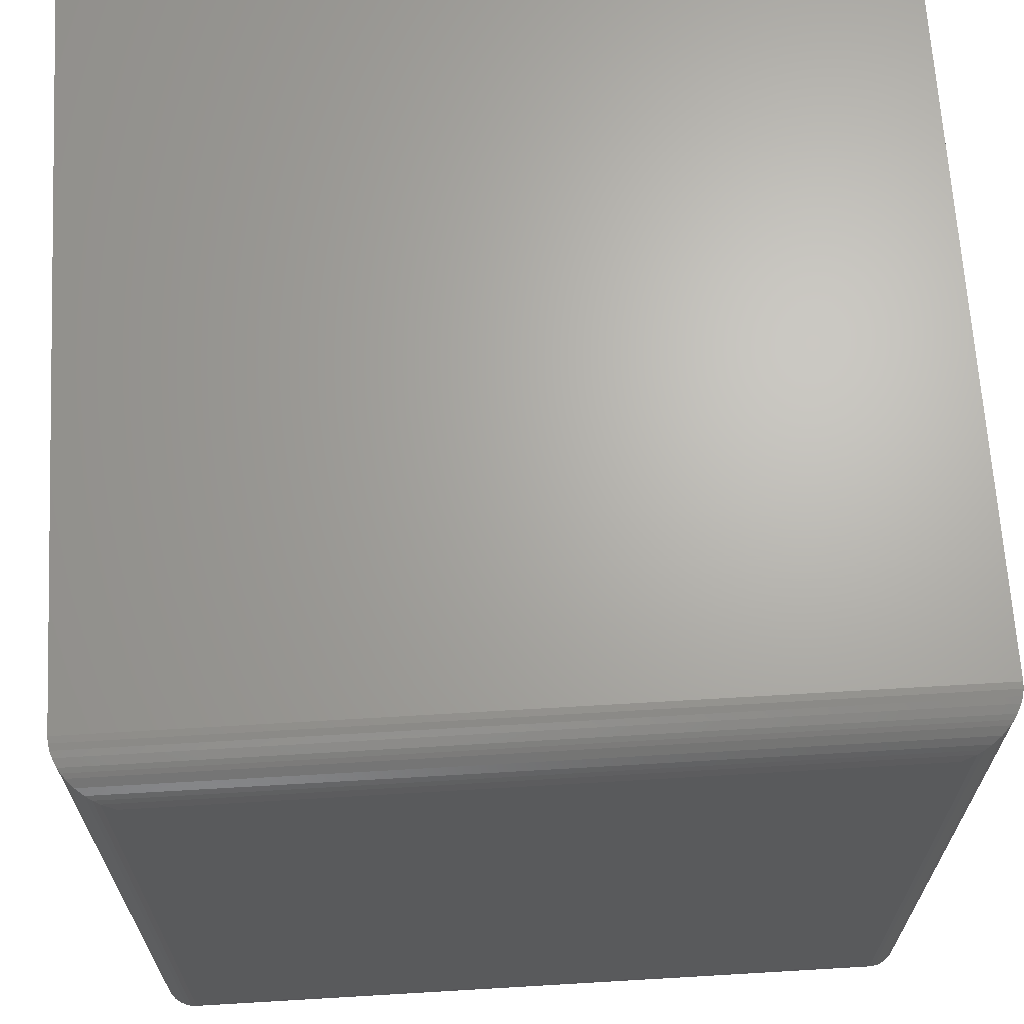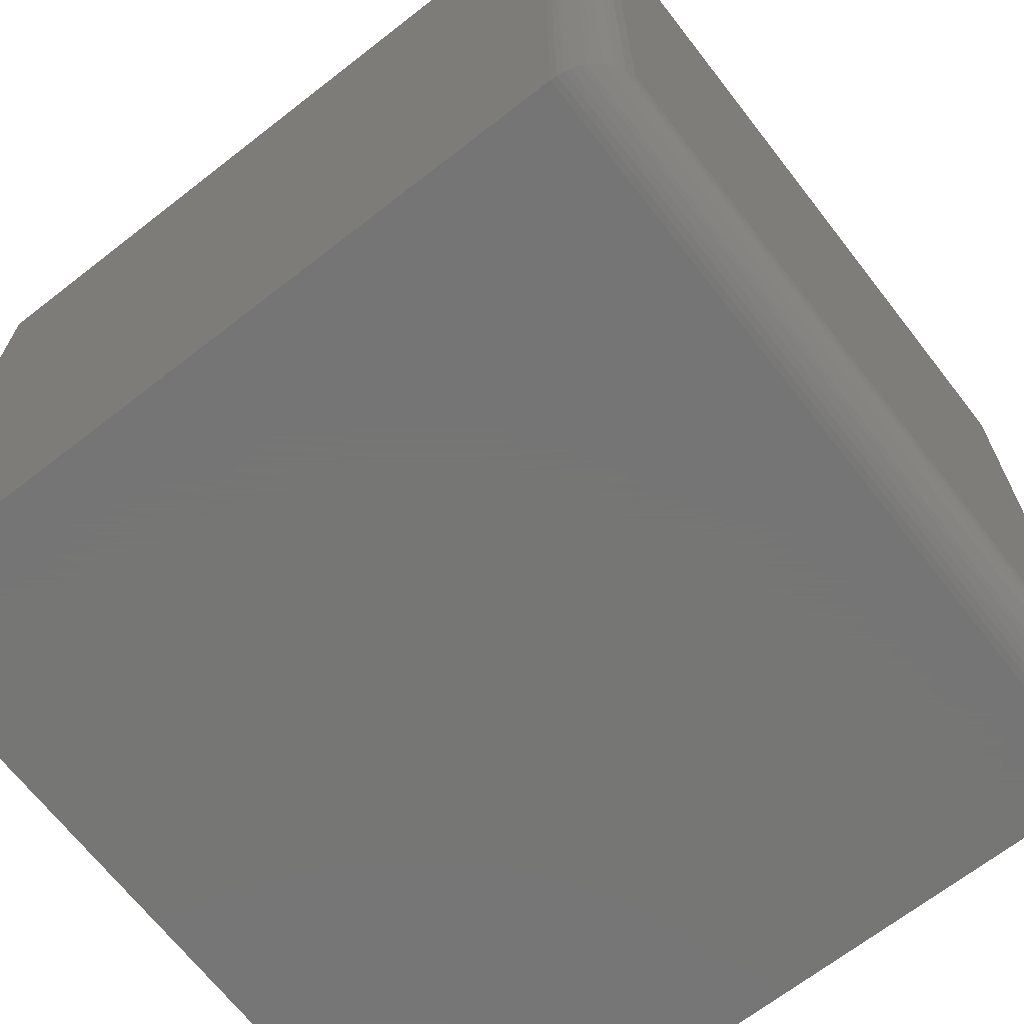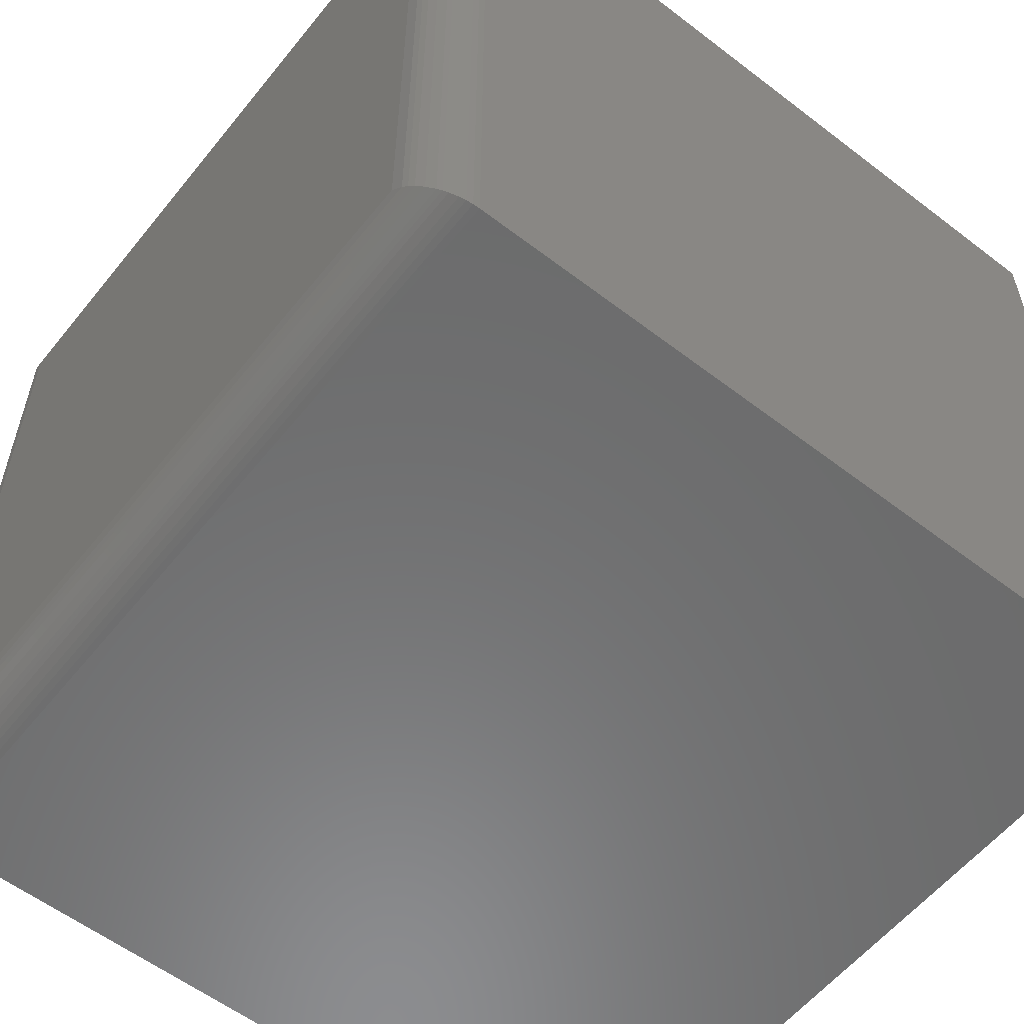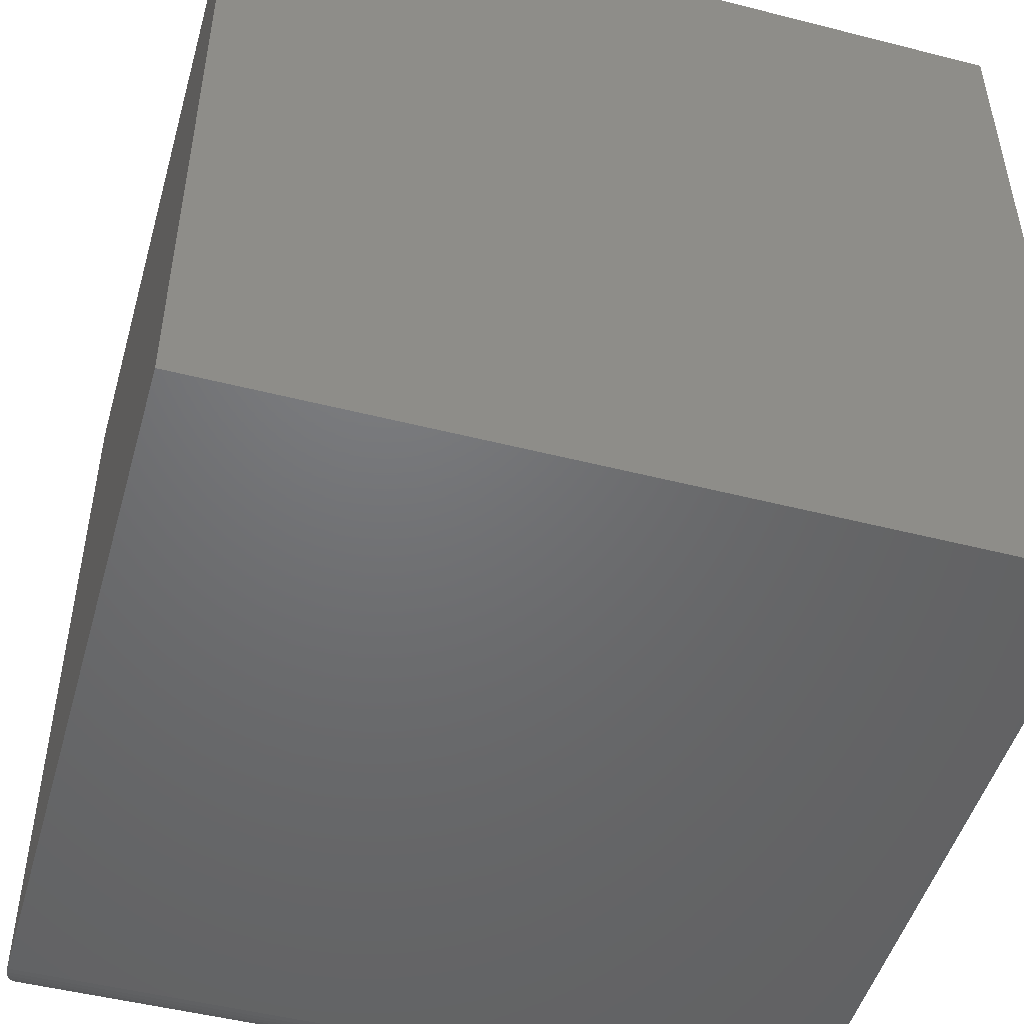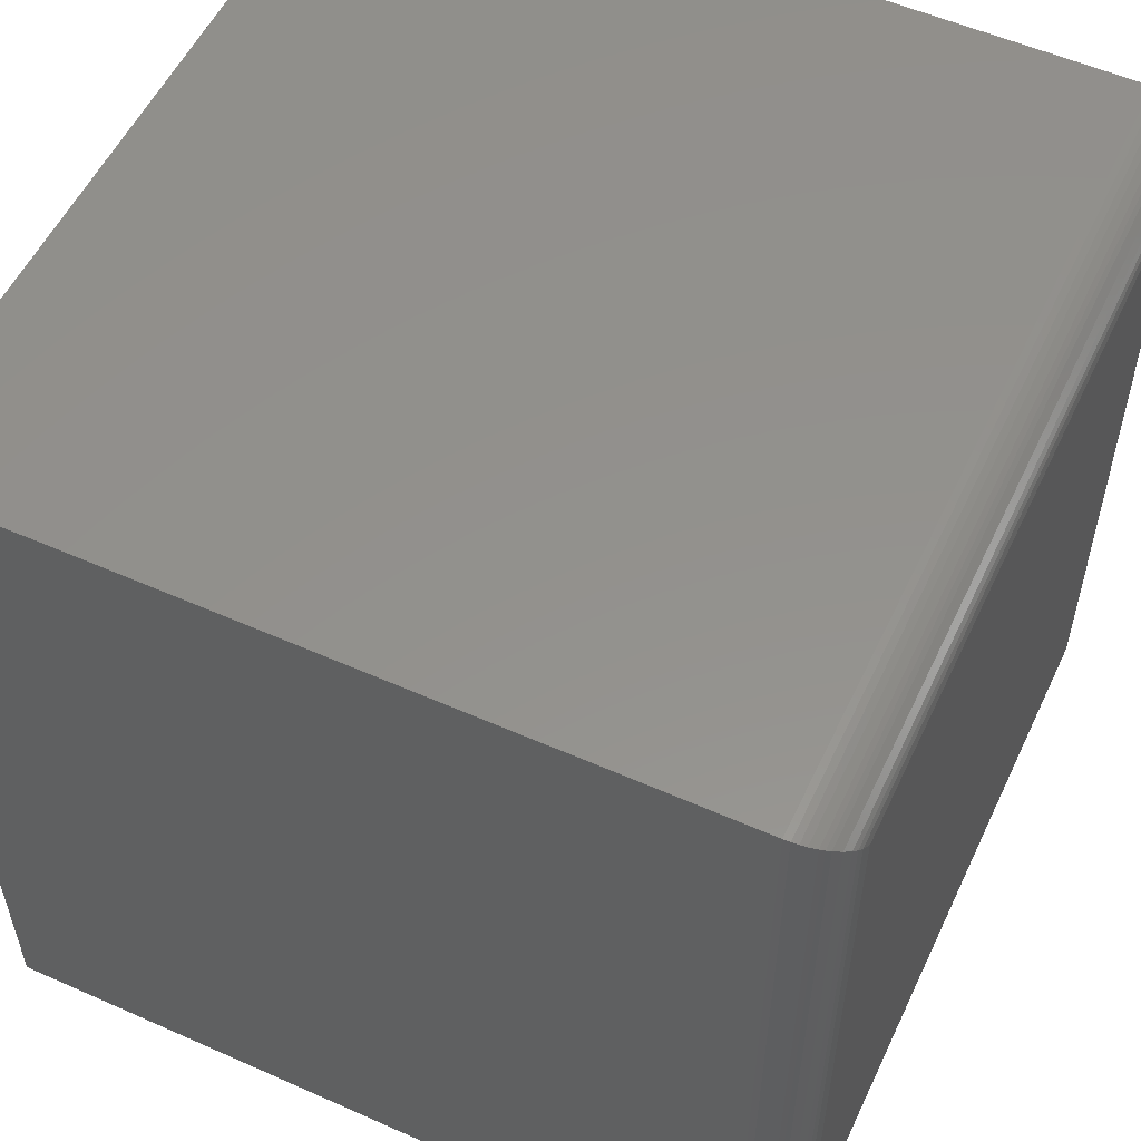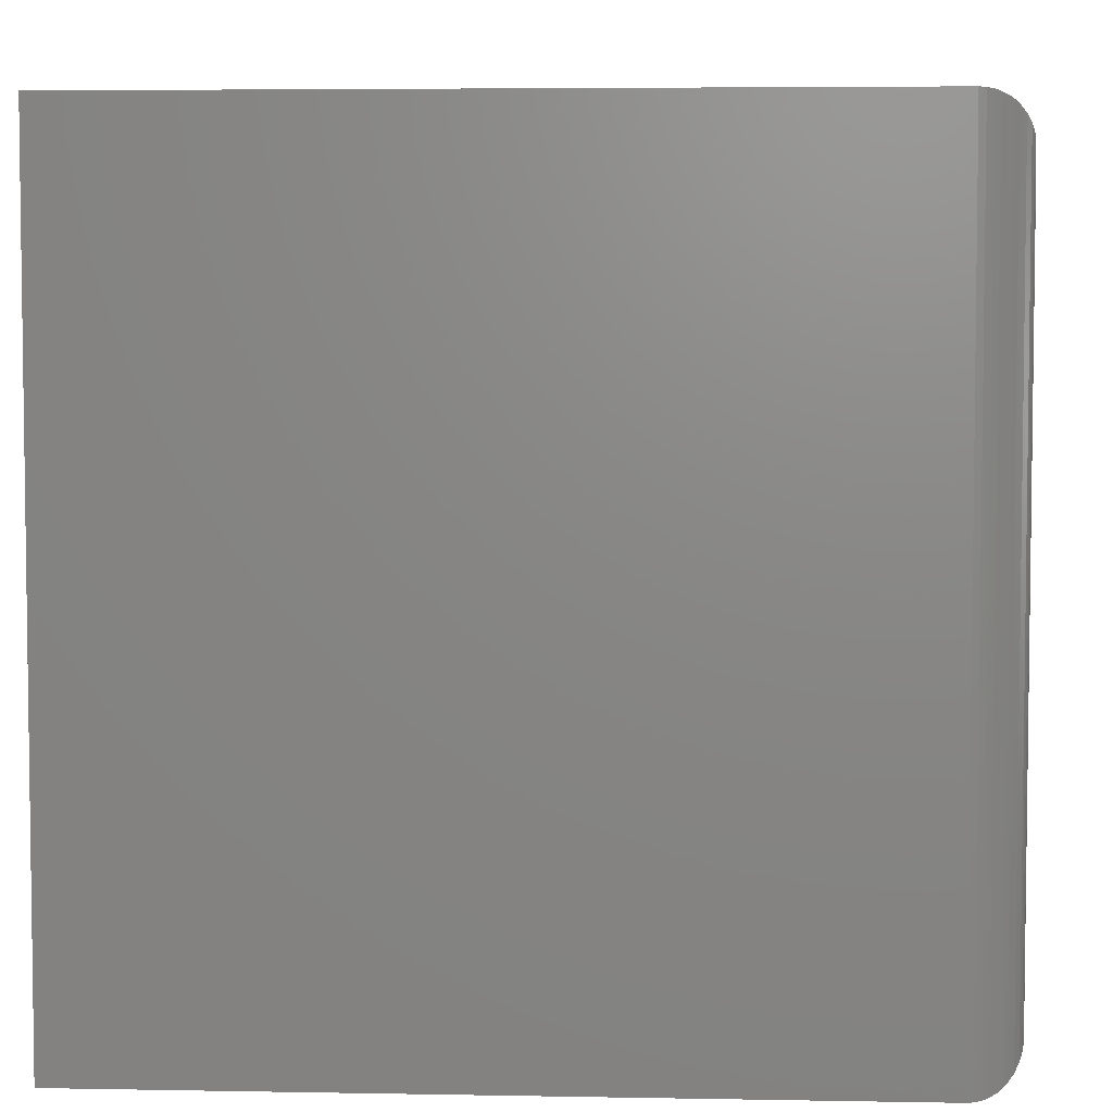
<metadata>
{"format":"stl","ext":"stl","renderer":"f3d","projection":"perspective","resolution":1024,"background":"white","views":[{"elev":66.5,"azim":86.6,"up":"+Z"},{"elev":-68.1,"azim":37.9,"up":"+Y"},{"elev":-57.7,"azim":141.5,"up":"+Z"},{"elev":-49.1,"azim":-105.8,"up":"+Z"},{"elev":54.8,"azim":25.1,"up":"+Z"},{"elev":4.9,"azim":3.4,"up":"+Y"}]}
</metadata>
<code>
# stl→obj: 52 verts, 100 faces
v 0.75 0.04688 -0.7031
v 0.75 0.7031 -0.7031
v 0.75 0.04688 -0.04688
v 0.75 0.7031 -0.04688
v -8.327e-17 4.592e-17 0
v 0 0 -0.75
v 0.7031 4.592e-17 1.058e-16
v 0.7031 0 -0.75
v -8.327e-17 0.75 0
v 0.7031 0.75 7.806e-17
v 5.099e-33 0.75 -0.75
v 0.7031 0.75 -0.75
v 0.7486 0.7144 -0.7144
v 0.7486 0.7144 -0.03561
v 0.7089 0.7496 -0.7496
v 0.7145 0.7486 -0.001402
v 0.7145 0.7486 -0.7486
v 0.7199 0.7469 -0.003121
v 0.7199 0.7469 -0.7469
v 0.7268 0.7436 -0.006413
v 0.7268 0.7436 -0.7436
v 0.7307 0.7411 -0.00894
v 0.7307 0.7411 -0.7411
v 0.7342 0.7383 -0.01174
v 0.7342 0.7383 -0.7383
v 0.74 0.732 -0.01796
v 0.74 0.732 -0.732
v 0.7445 0.7252 -0.02477
v 0.7445 0.7252 -0.7252
v 0.7469 0.7199 -0.03013
v 0.7469 0.7199 -0.7199
v 0.7089 0.7496 -0.0003595
v 0.7486 0.03561 -0.7144
v 0.7089 0.0003595 -0.7496
v 0.7145 0.001402 -0.7486
v 0.7199 0.003121 -0.7469
v 0.7268 0.006413 -0.7436
v 0.7307 0.00894 -0.7411
v 0.7342 0.01174 -0.7383
v 0.74 0.01796 -0.732
v 0.7445 0.02477 -0.7252
v 0.7469 0.03013 -0.7199
v 0.7486 0.03561 -0.03561
v 0.7089 0.0003595 -0.0003595
v 0.7145 0.001402 -0.001402
v 0.7199 0.003121 -0.003121
v 0.7268 0.006413 -0.006413
v 0.7307 0.00894 -0.00894
v 0.7342 0.01174 -0.01174
v 0.74 0.01796 -0.01796
v 0.7445 0.02477 -0.02477
v 0.7469 0.03013 -0.03013
f 1 2 3
f 3 2 4
f 5 6 7
f 7 6 8
f 9 5 10
f 10 5 7
f 11 9 12
f 12 9 10
f 6 11 8
f 8 11 12
f 4 13 14
f 4 2 13
f 15 16 17
f 17 16 18
f 17 18 19
f 19 18 20
f 19 20 21
f 21 20 22
f 21 22 23
f 23 22 24
f 23 24 25
f 25 24 26
f 25 26 27
f 27 26 28
f 27 28 29
f 29 28 30
f 29 30 31
f 31 30 14
f 31 14 13
f 12 10 15
f 15 10 32
f 15 32 16
f 2 33 13
f 2 1 33
f 34 17 35
f 35 17 19
f 35 19 36
f 36 19 21
f 36 21 37
f 37 21 23
f 37 23 38
f 38 23 25
f 38 25 39
f 39 25 27
f 39 27 40
f 40 27 29
f 40 29 41
f 41 29 31
f 41 31 42
f 42 31 13
f 42 13 33
f 8 12 34
f 34 12 15
f 34 15 17
f 1 43 33
f 1 3 43
f 44 35 45
f 45 35 36
f 45 36 46
f 46 36 37
f 46 37 47
f 47 37 38
f 47 38 48
f 48 38 39
f 48 39 49
f 49 39 40
f 49 40 50
f 50 40 41
f 50 41 51
f 51 41 42
f 51 42 52
f 52 42 33
f 52 33 43
f 7 8 44
f 44 8 34
f 44 34 35
f 3 14 43
f 3 4 14
f 32 45 16
f 16 45 46
f 16 46 18
f 18 46 47
f 18 47 20
f 20 47 48
f 20 48 22
f 22 48 49
f 22 49 24
f 24 49 50
f 24 50 26
f 26 50 51
f 26 51 28
f 28 51 52
f 28 52 30
f 30 52 43
f 30 43 14
f 10 7 32
f 32 7 44
f 32 44 45
f 6 5 11
f 11 5 9

</code>
